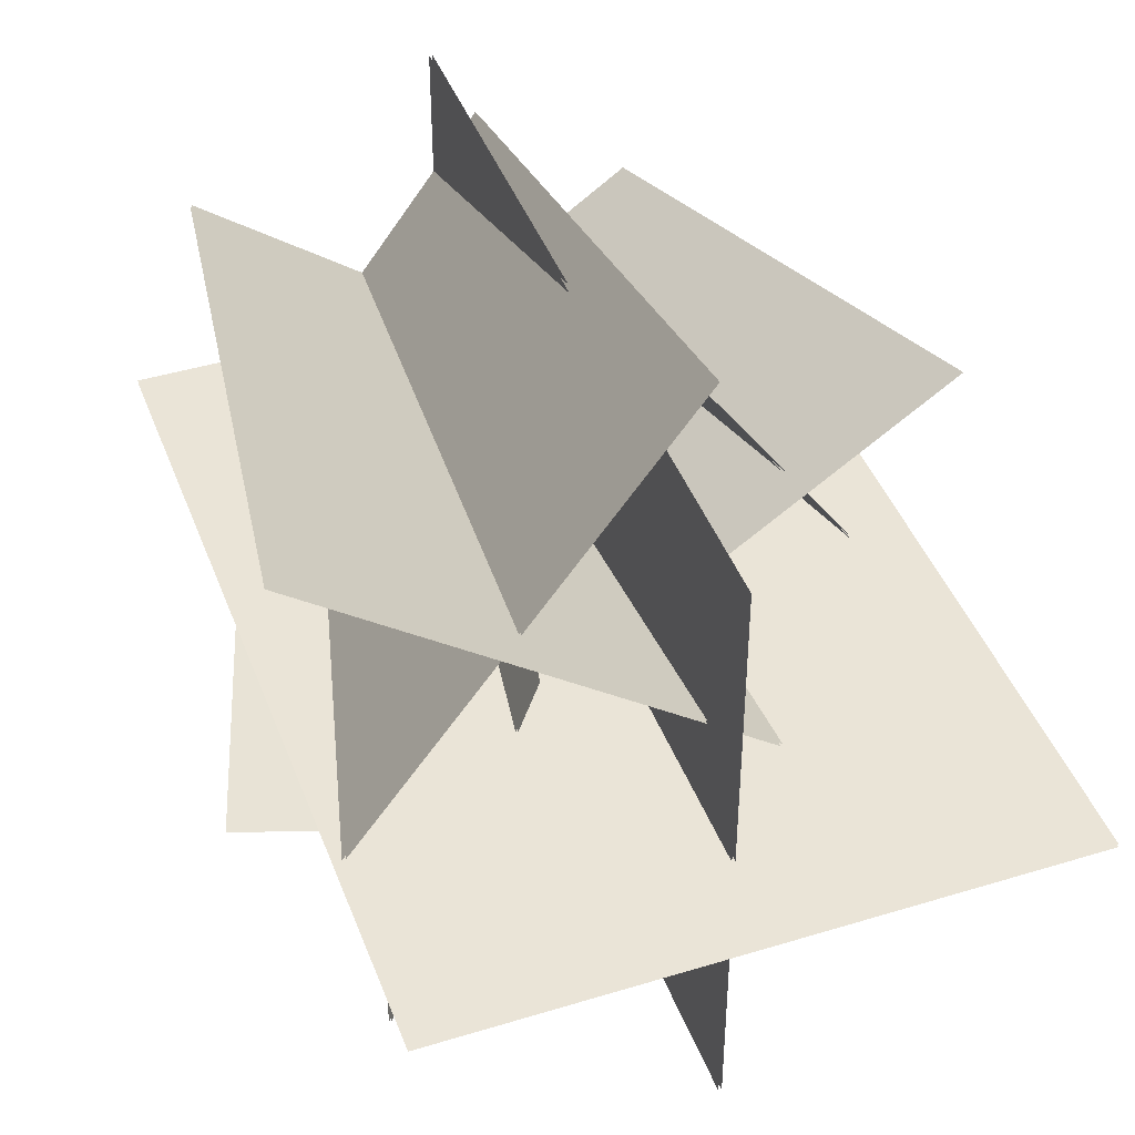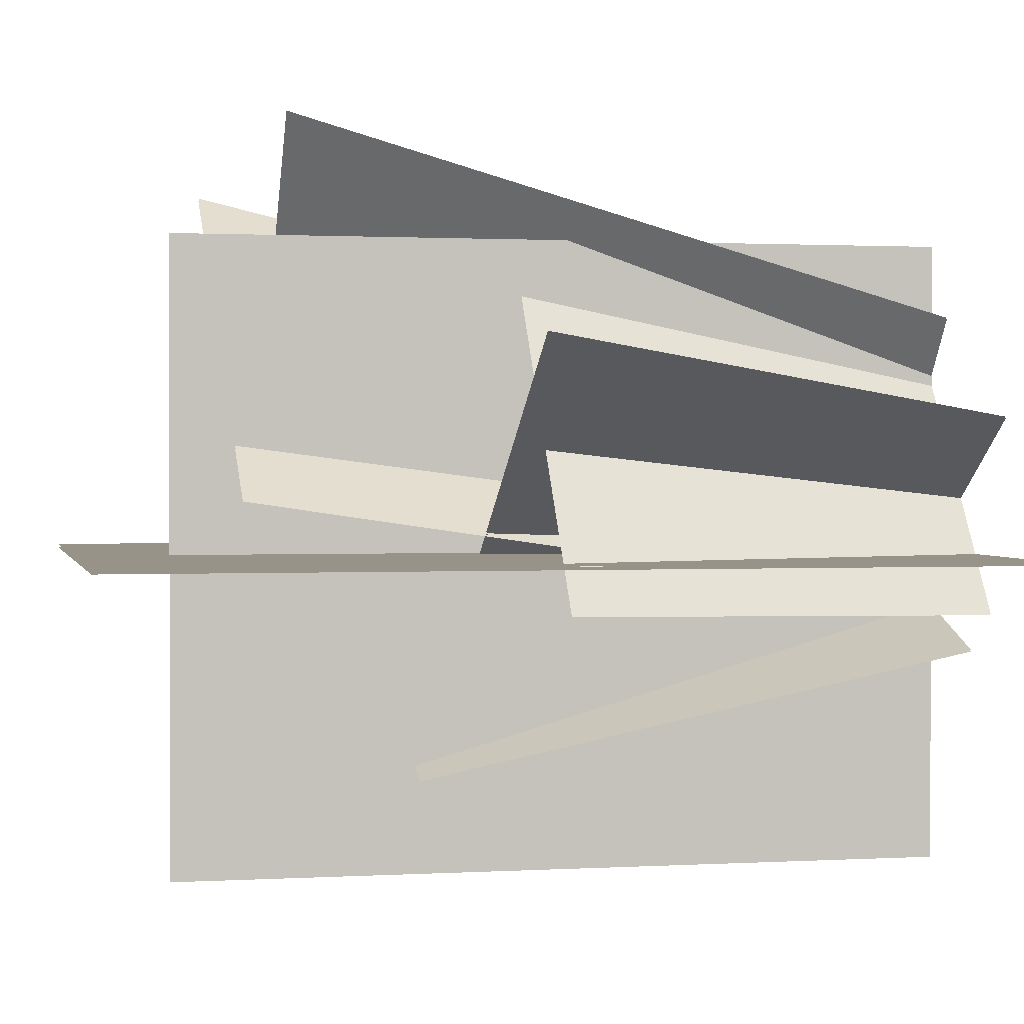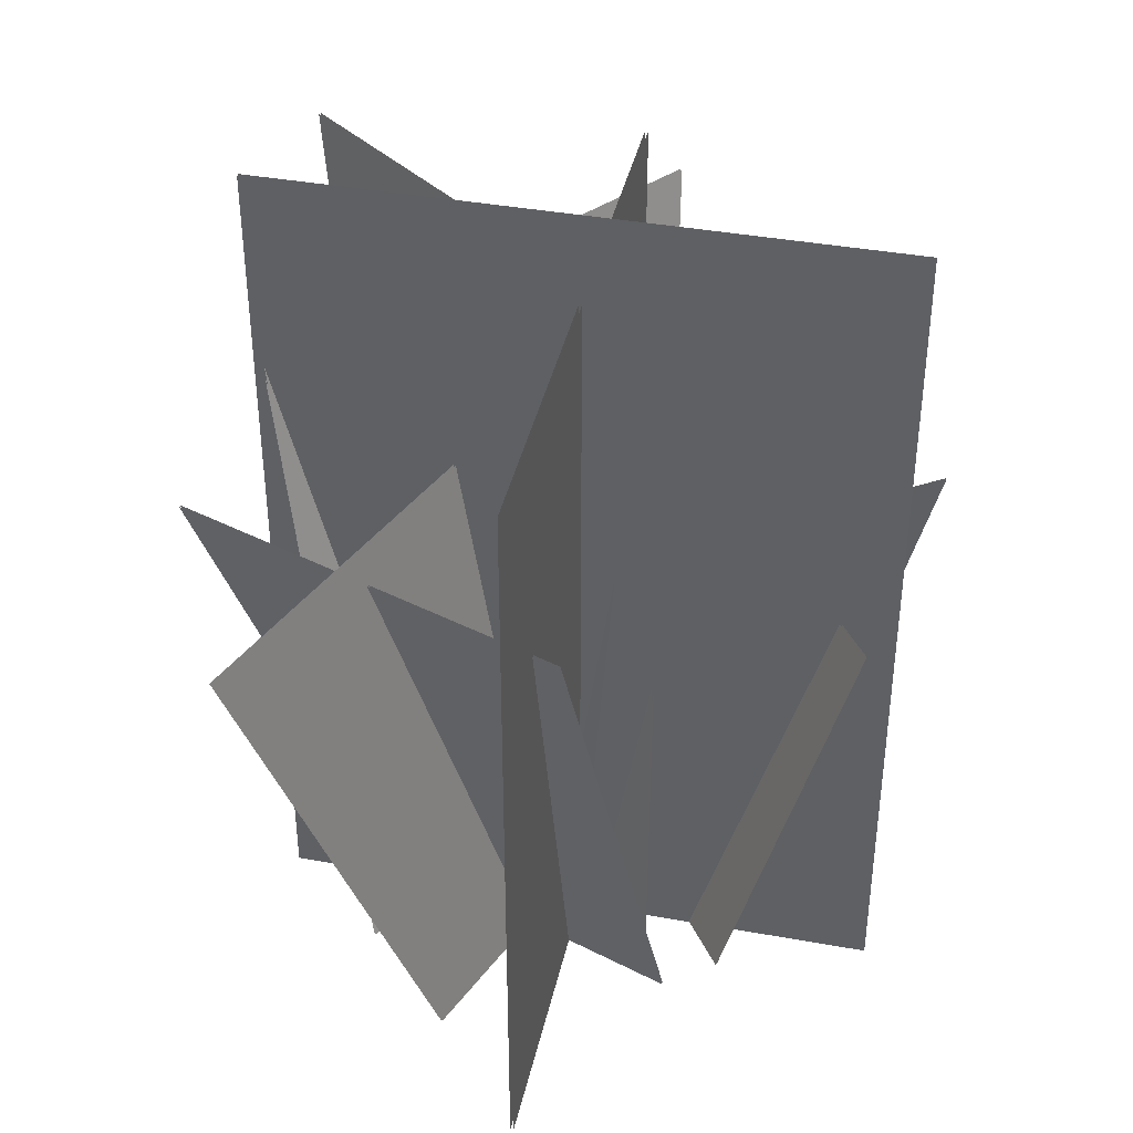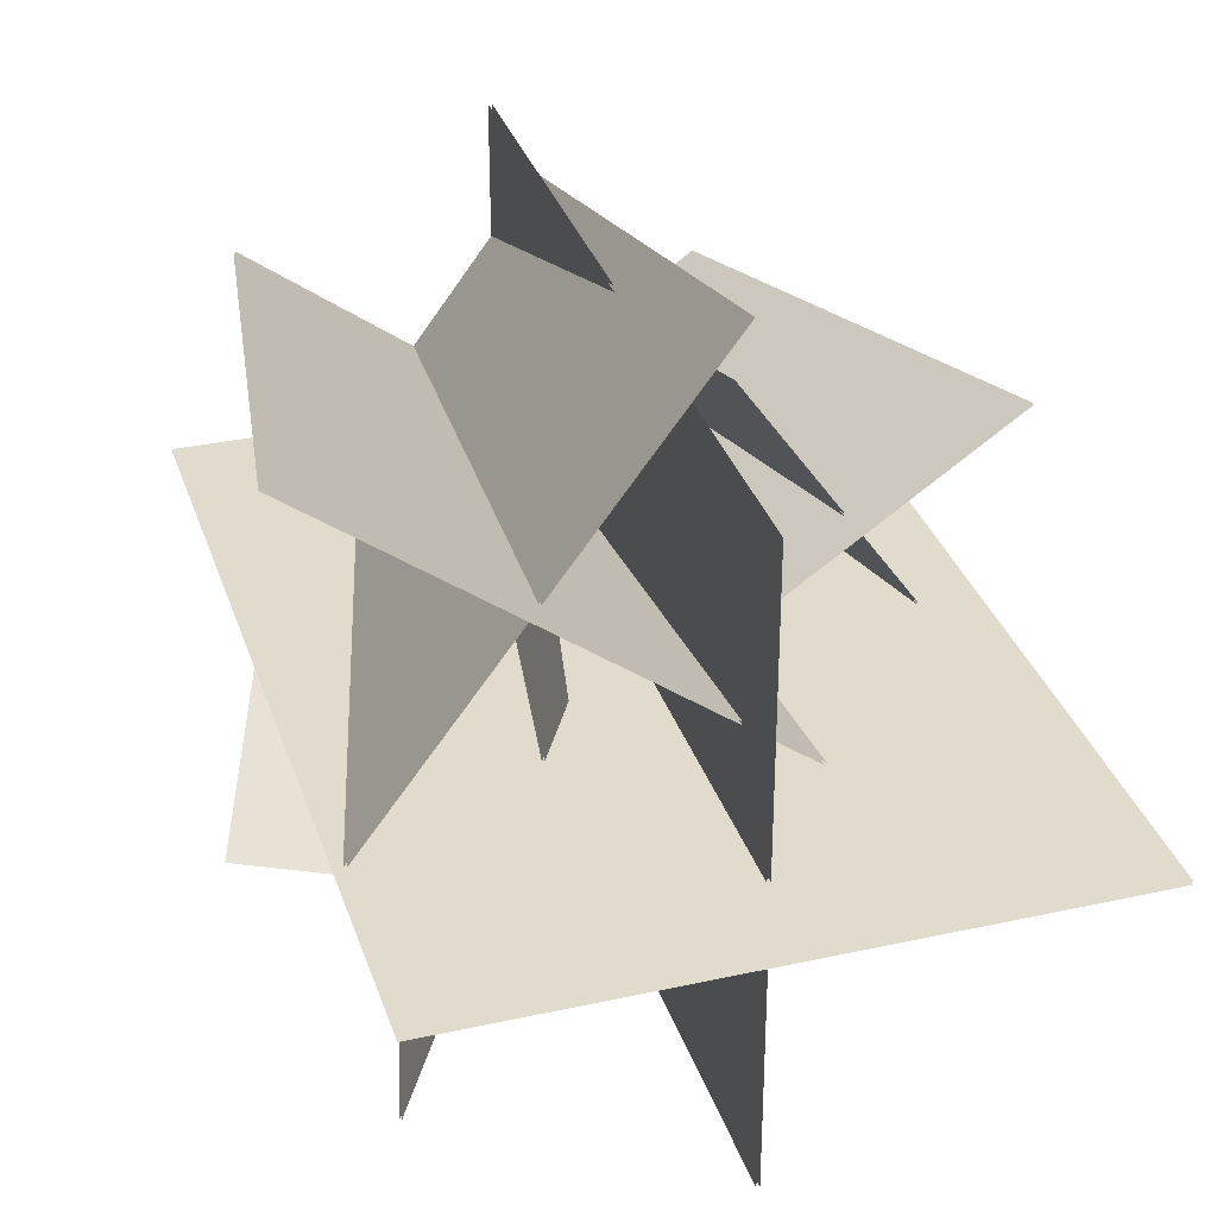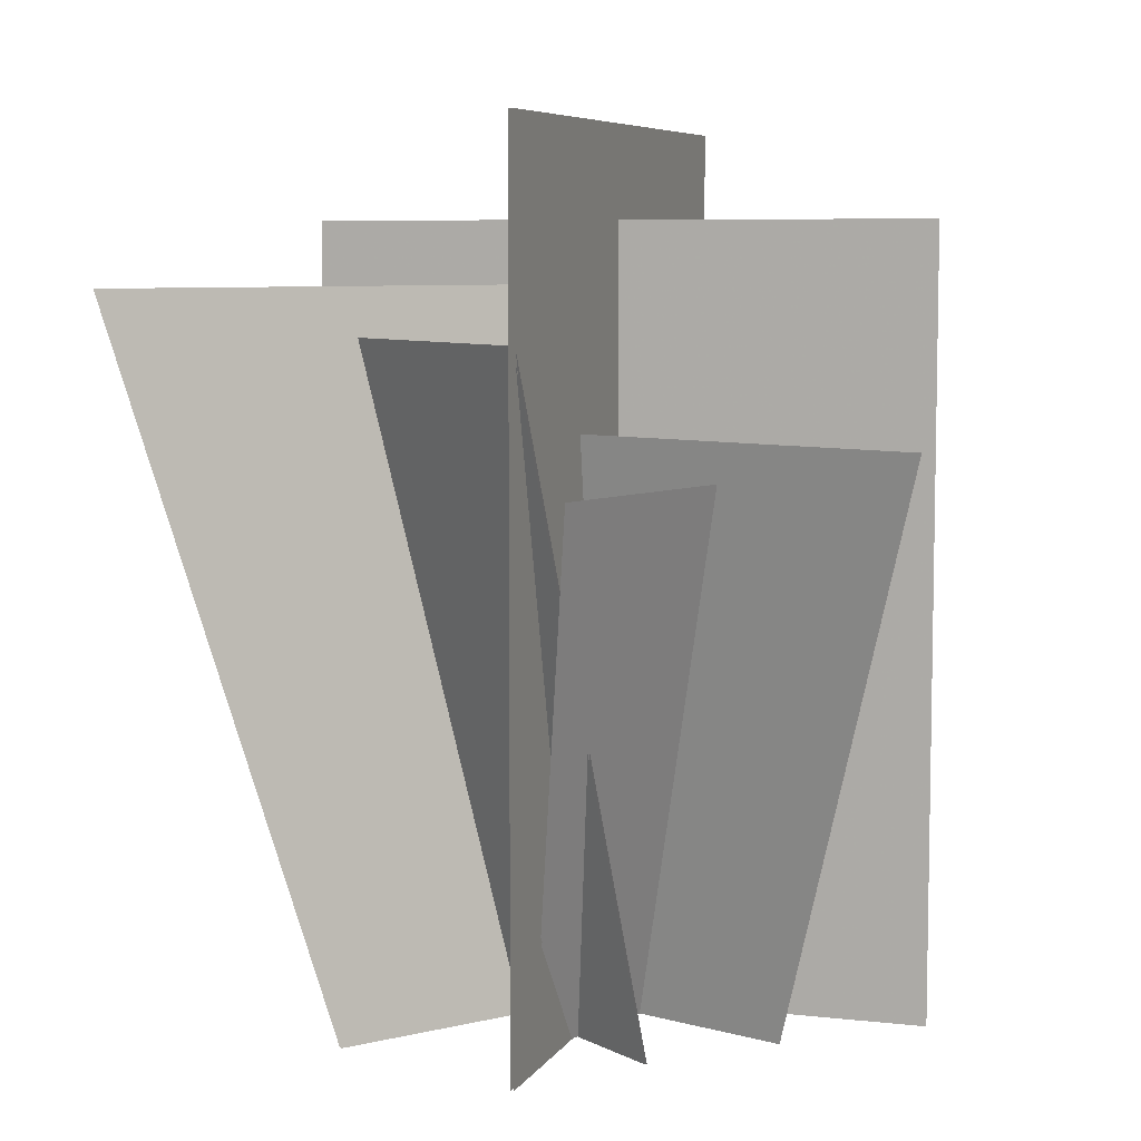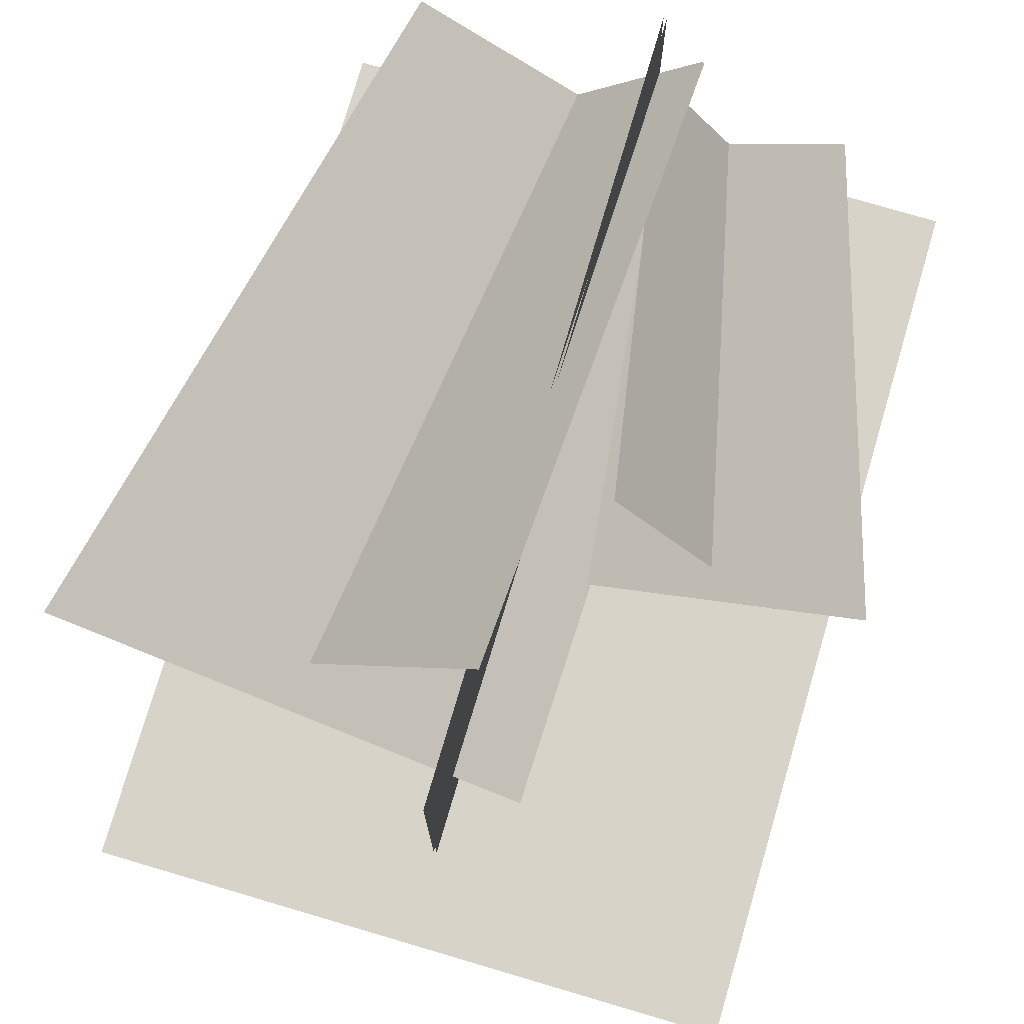
<metadata>
{"format":"obj","ext":"obj","renderer":"f3d","projection":"perspective","resolution":1024,"background":"white","views":[{"elev":43.5,"azim":-20.1,"up":"+Y"},{"elev":1.1,"azim":77.7,"up":"+Y"},{"elev":39.6,"azim":12.3,"up":"+Z"},{"elev":33.3,"azim":-17.2,"up":"+Y"},{"elev":6.9,"azim":-72.1,"up":"+Z"},{"elev":76.0,"azim":16.4,"up":"+Y"}]}
</metadata>
<code>
g World_guanmu3
v -0.09285 16.8 -2.277
v -0.09285 -20.79 -2.277
v -0.09285 -20.79 44.42
v -0.09284 16.8 44.42
v 0.09862 16.8 -2.277
v 0.09862 16.8 44.42
v 0.09862 -20.79 44.42
v 0.09861 -20.79 -2.277
v -18.89 -1.887 -2.277
v 18.7 -2.096 -2.277
v 18.7 -2.096 49.97
v -18.89 -1.887 49.97
v -18.89 -1.696 -2.277
v -18.89 -1.696 49.97
v 18.7 -1.905 49.97
v 18.7 -1.905 -2.277
v 2.537 12.33 -2.262
v -12.23 -7.3 -2.262
v -18.45 -1.763 37.7
v 0.8882 23.94 37.7
v 2.637 12.25 -2.262
v 1.019 23.84 37.7
v -18.32 -1.862 37.7
v -12.13 -7.375 -2.262
v -14.62 9.952 -2.262
v 4.924 -4.927 -2.262
v 4.014 1.345 40.62
v -21.58 20.83 40.62
v -14.54 10.05 -2.262
v -21.48 20.96 40.62
v 4.113 1.475 40.62
v 4.999 -4.827 -2.262
v 9.698 -5.271 -2.232
v 0.2507 8.258 -2.232
v 4.889 13.12 24.61
v 17.26 -4.598 24.61
v 9.629 -5.319 -2.232
v 17.17 -4.661 24.61
v 4.799 13.06 24.61
v 0.1818 8.21 -2.232
v 11.76 6.179 -2.232
v -1.817 -3.193 -2.232
v 2.182 -1.876 26.58
v 19.97 10.4 26.58
v 11.81 6.11 -2.232
v 20.03 10.31 26.58
v 2.244 -1.967 26.58
v -1.769 -3.262 -2.232
v -11.97 -0.8014 -2.244
v 6.632 -7.645 -2.244
v 1.685 -15.1 30
v -22.67 -6.137 30
v -11.93 -0.7067 -2.244
v -22.63 -6.013 30
v 1.731 -14.98 30
v 6.667 -7.55 -2.244
v -6.142 -13.5 -2.244
v 0.8045 5.058 -2.244
v -5.946 1.536 32.36
v -15.04 -22.77 32.36
v -6.236 -13.47 -2.244
v -15.17 -22.73 32.36
v -6.07 1.583 32.36
v 0.71 5.094 -2.244
f 1 2 3
f 3 4 1
f 5 6 7
f 7 8 5
f 9 10 11
f 11 12 9
f 13 14 15
f 15 16 13
f 17 18 19
f 19 20 17
f 21 22 23
f 23 24 21
f 25 26 27
f 27 28 25
f 29 30 31
f 31 32 29
f 33 34 35
f 35 36 33
f 37 38 39
f 39 40 37
f 41 42 43
f 43 44 41
f 45 46 47
f 47 48 45
f 49 50 51
f 51 52 49
f 53 54 55
f 55 56 53
f 57 58 59
f 59 60 57
f 61 62 63
f 63 64 61

</code>
